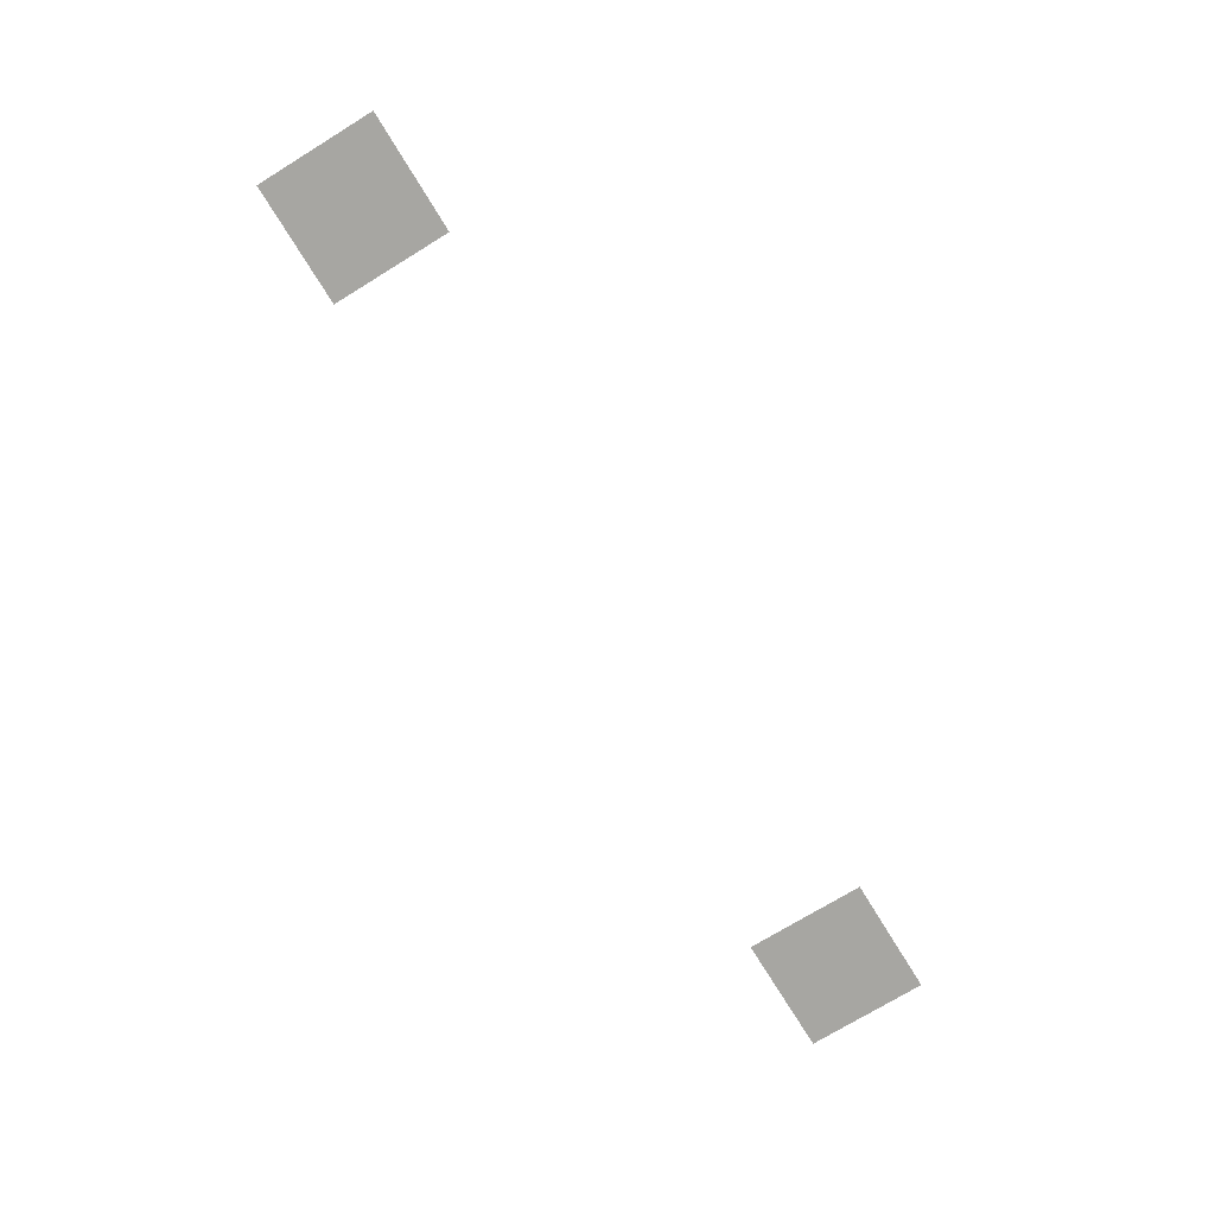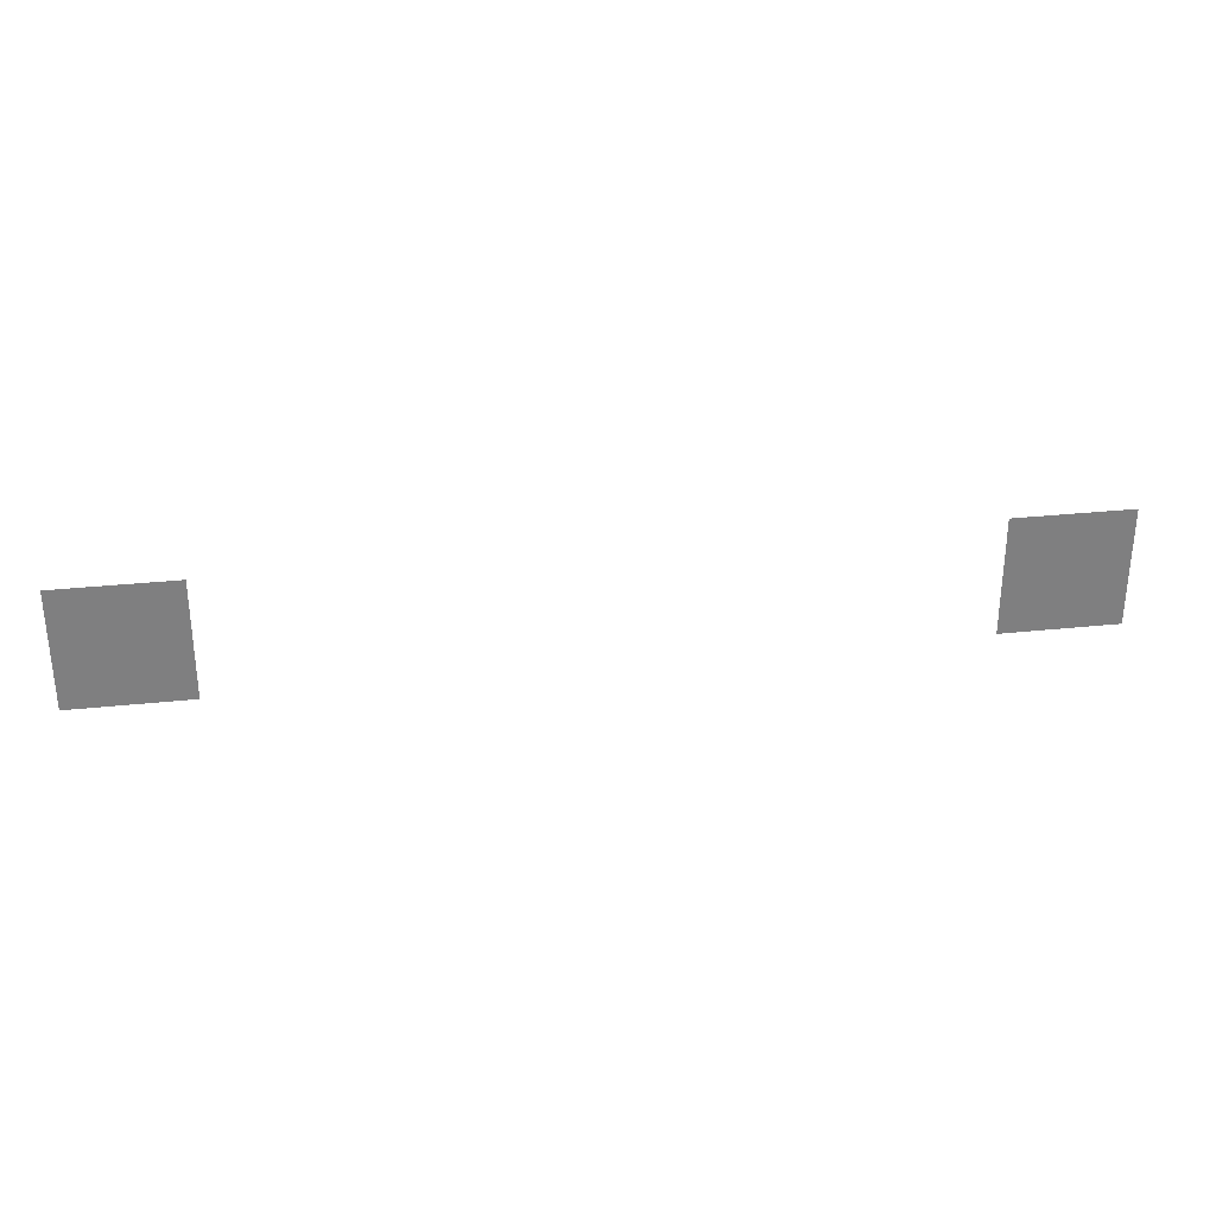
<metadata>
{"format":"obj","ext":"obj","renderer":"f3d","projection":"perspective","resolution":1024,"background":"white","views":[{"elev":-74.0,"azim":-58.5,"up":"+Z"},{"elev":30.7,"azim":171.3,"up":"+Y"}]}
</metadata>
<code>
v -52 -63 0
v -53 -63 0
v -53 -62 0
v -52 -62 0
v -45 -63 0
v -46 -63 0
v -46 -62 0
v -45 -62 0
g village1_mesh_0012
f 1 2 3 4
f 5 6 7 8

</code>
